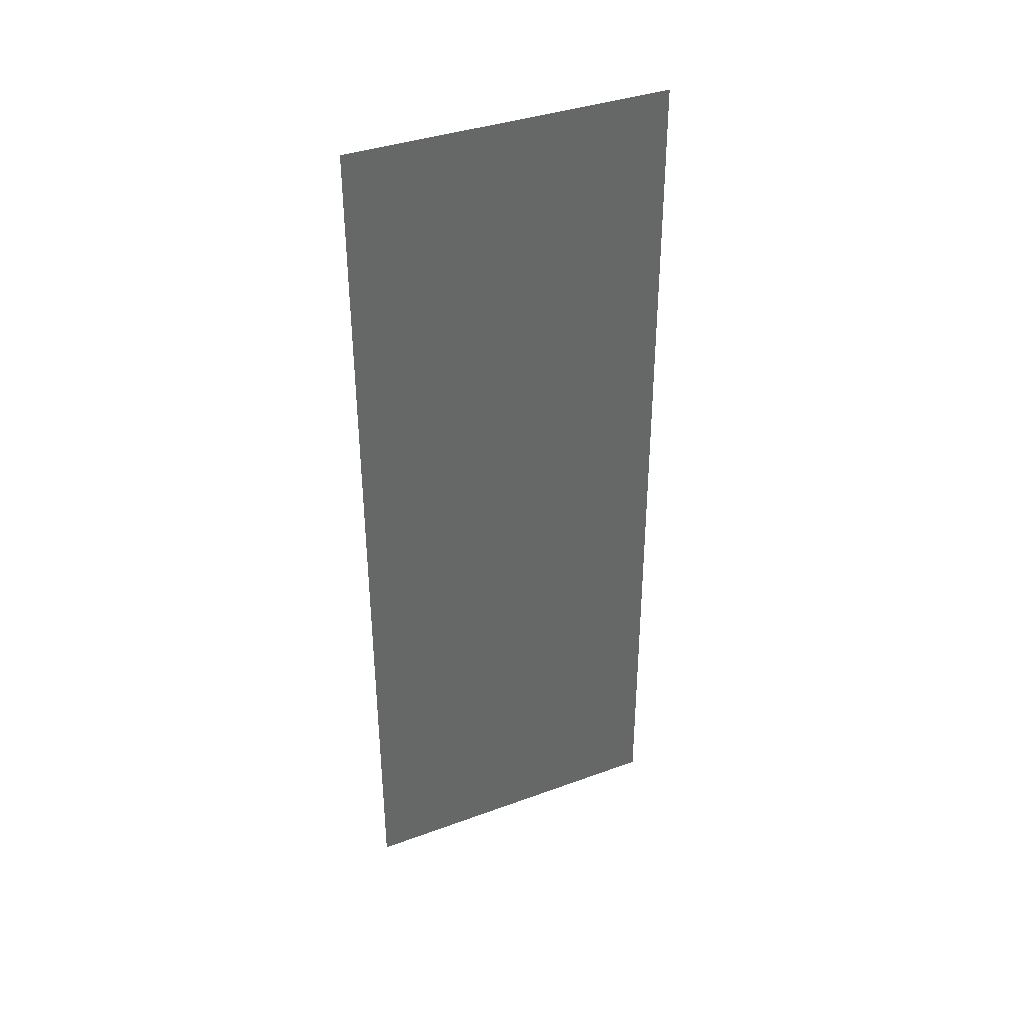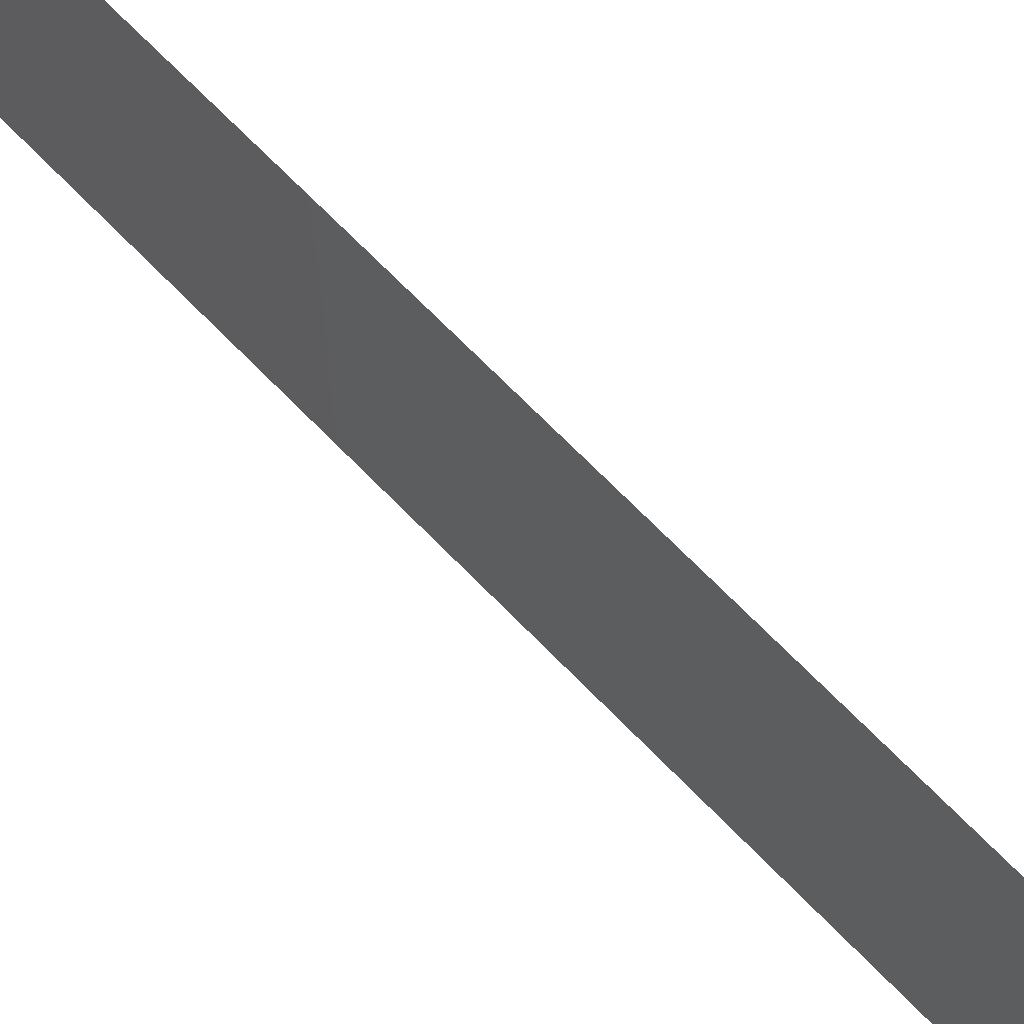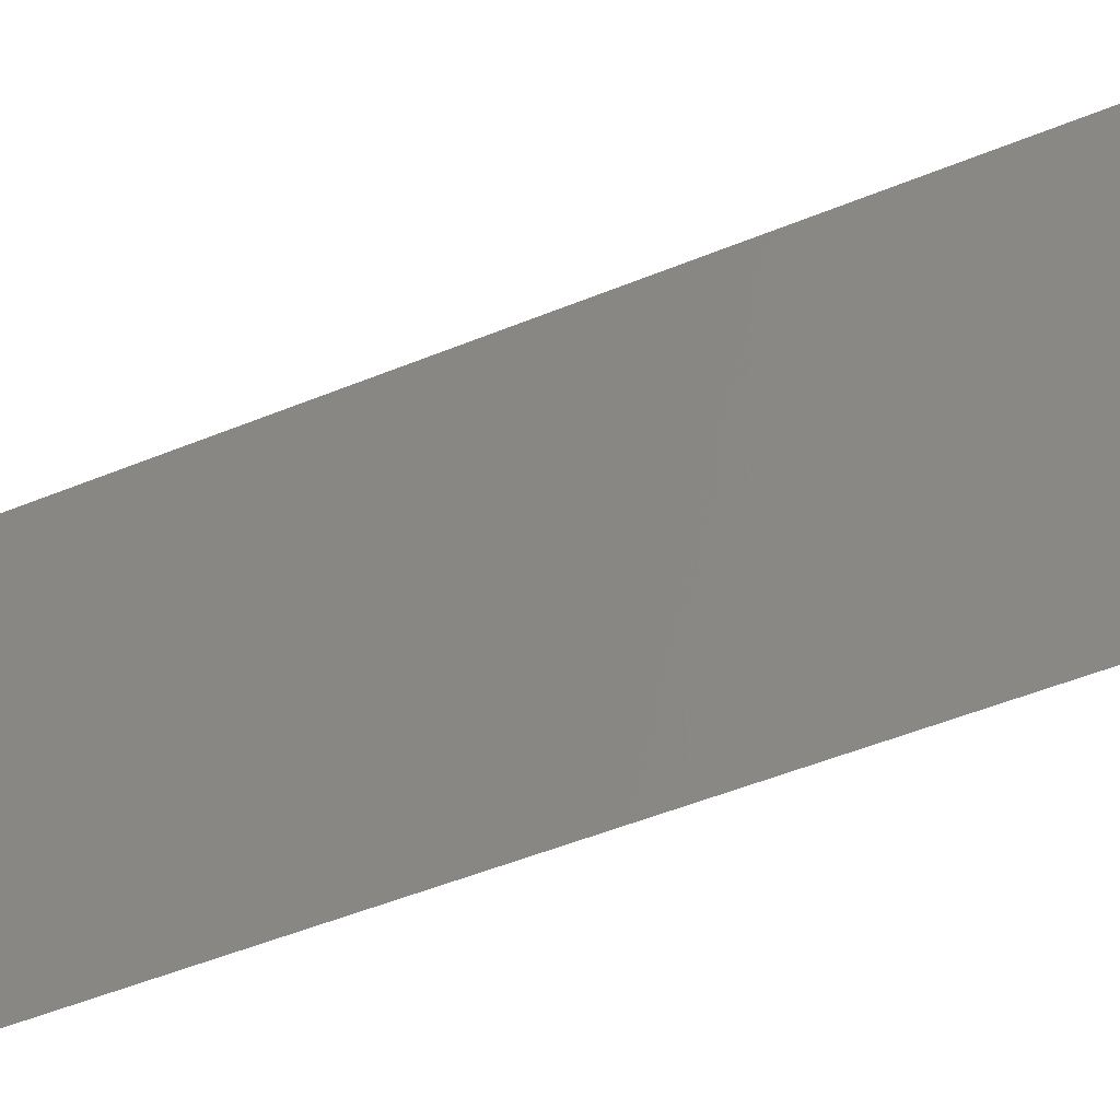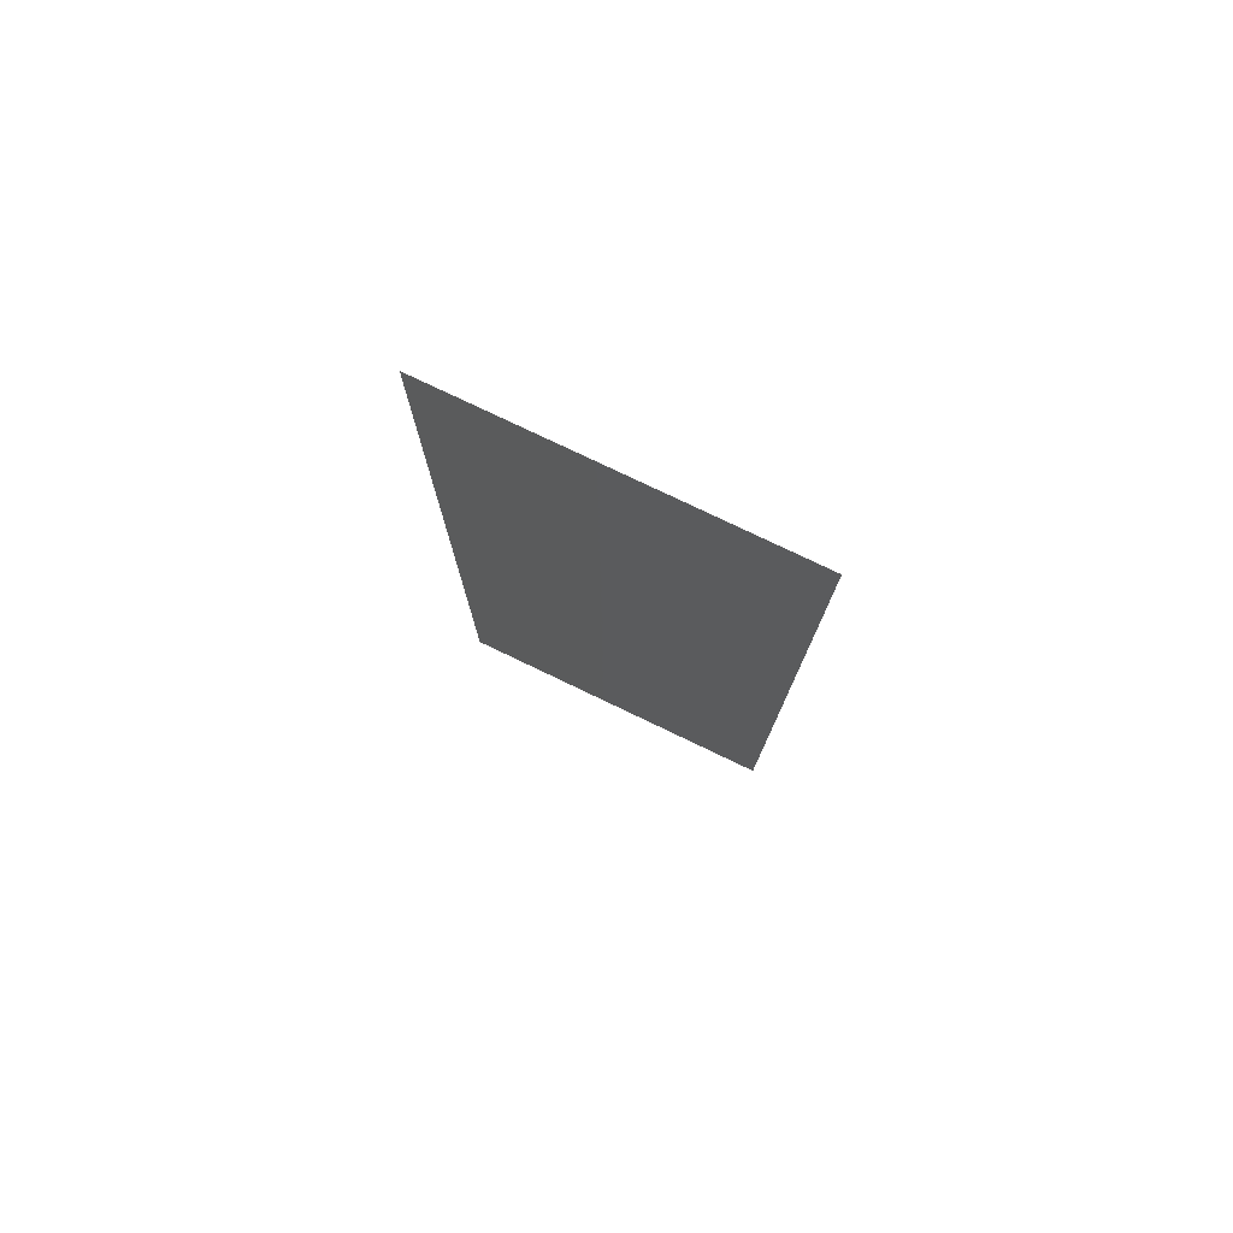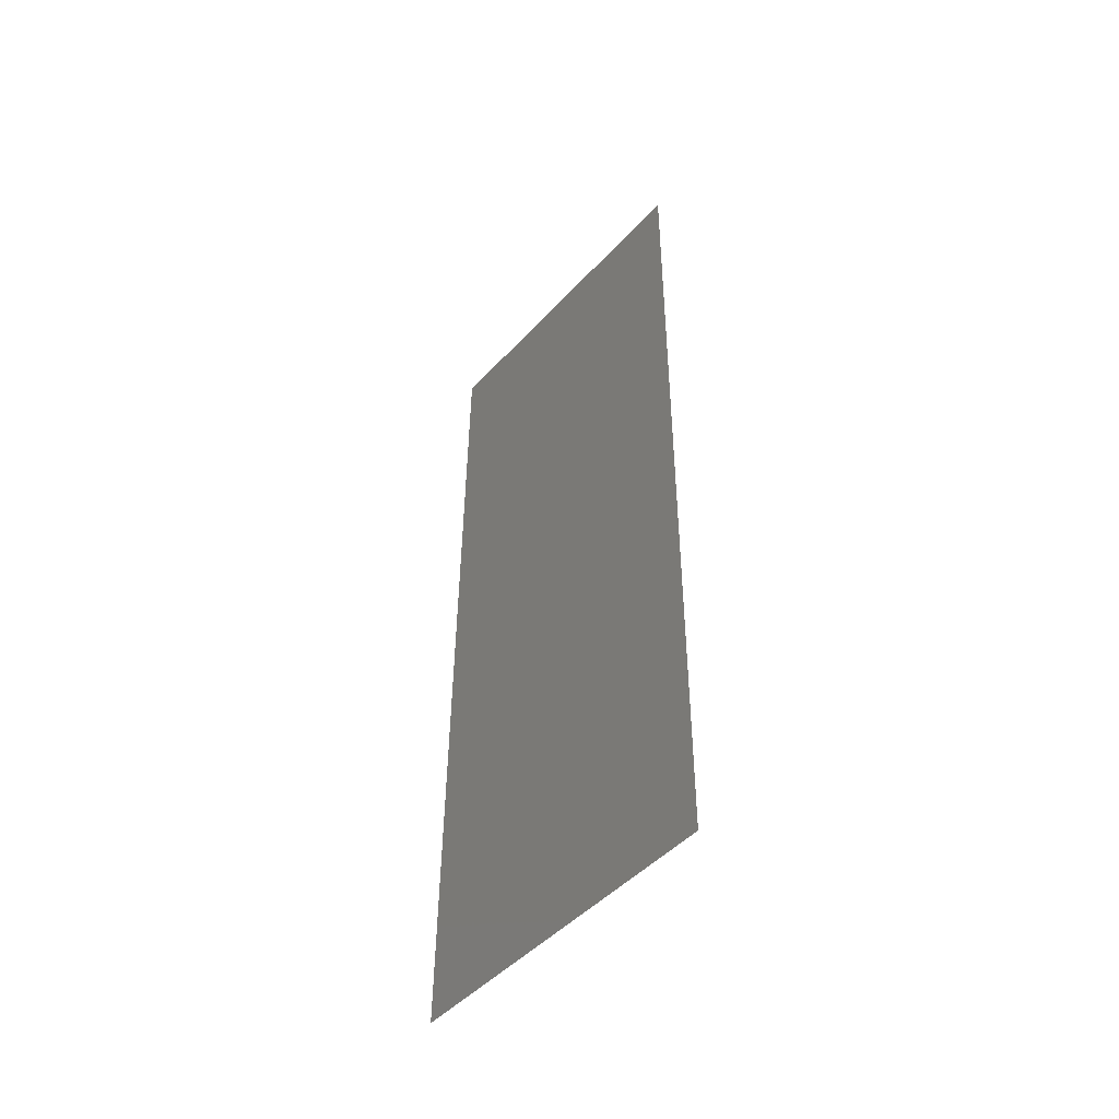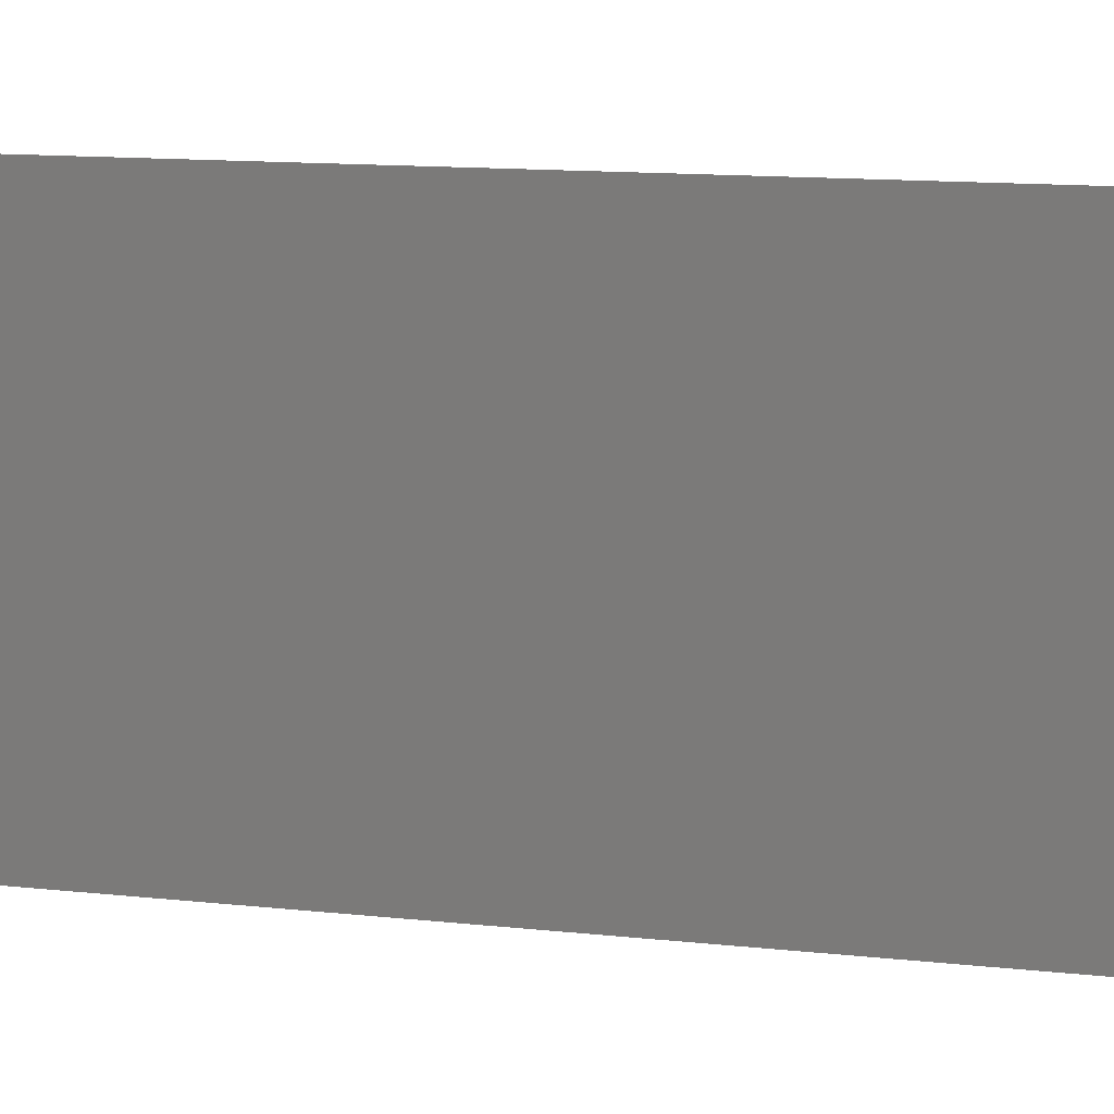
<metadata>
{"format":"stl","ext":"stl","renderer":"f3d","projection":"perspective","resolution":1024,"background":"white","views":[{"elev":37.2,"azim":64.8,"up":"+Y"},{"elev":71.6,"azim":135.8,"up":"+Z"},{"elev":-46.5,"azim":-64.1,"up":"+Z"},{"elev":77.6,"azim":115.6,"up":"+Y"},{"elev":-47.7,"azim":139.9,"up":"+Y"},{"elev":10.6,"azim":107.3,"up":"+Z"}]}
</metadata>
<code>
# stl→obj: 20 verts, 24 faces
v 0.008 0 0.01
v 0.00795 0.008157 0.007993
v 0.007934 0.01074 0.02
v 0.007869 0.02148 0
v 0.007902 0.01611 0.0107
v 0.007934 0.01074 0
v 0.007803 0.03222 0.02
v 0.007766 0.03839 0.009431
v 0.007738 0.04296 0.02
v 0.007836 0.02693 0.009836
v 0.007869 0.02148 0.02
v 0.008 0 0
v 0.007672 0.0537 0.02
v 0.007718 0.04622 0.01233
v 0.007672 0.0537 0.01
v 0.007803 0.03222 0
v 0.007738 0.04296 0
v 0.007709 0.04765 0.00569
v 0.007672 0.0537 0
v 0.008 0 0.02
f 1 2 3
f 4 5 6
f 7 8 9
f 7 10 8
f 11 10 7
f 4 10 5
f 5 10 11
f 3 2 5
f 12 2 1
f 13 14 15
f 16 10 4
f 8 10 16
f 6 2 12
f 9 14 13
f 3 5 11
f 17 8 16
f 8 14 9
f 5 2 6
f 17 18 8
f 8 18 14
f 19 18 17
f 15 18 19
f 14 18 15
f 1 3 20

</code>
